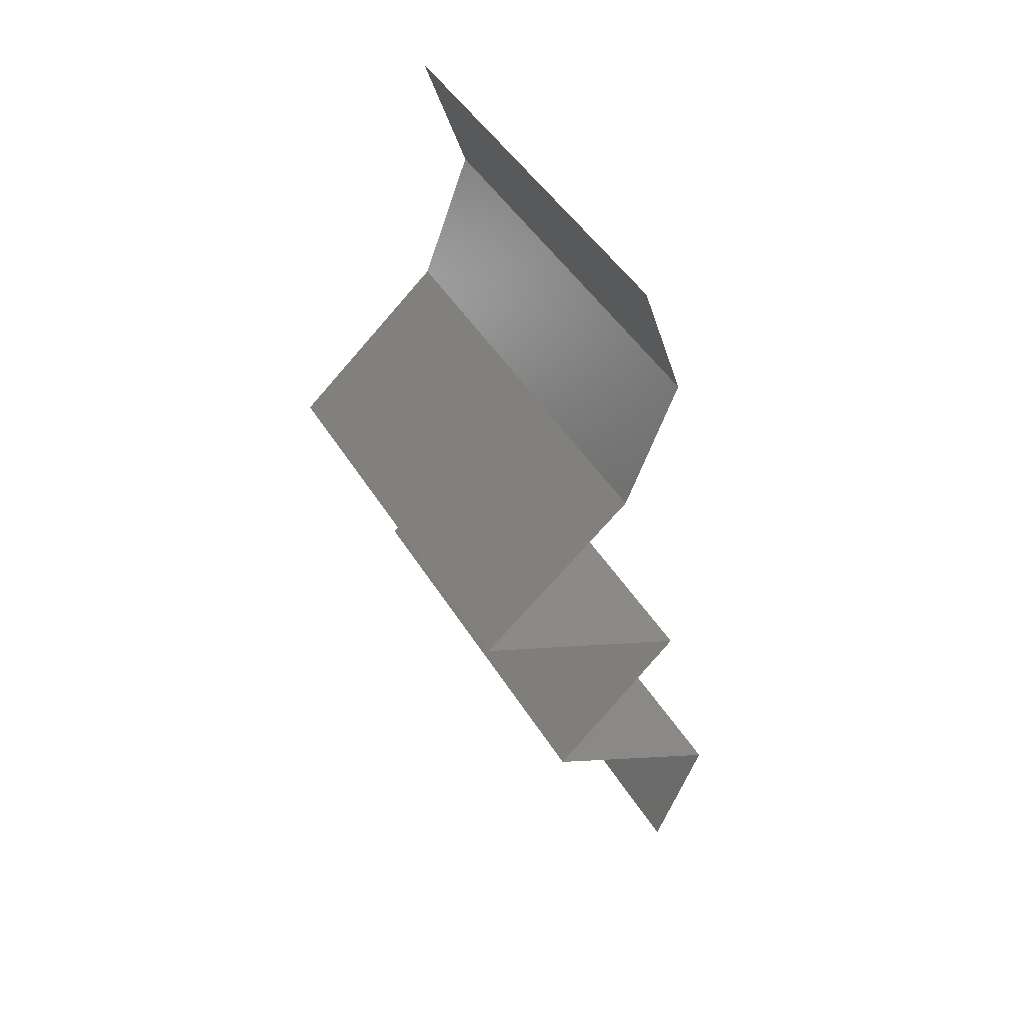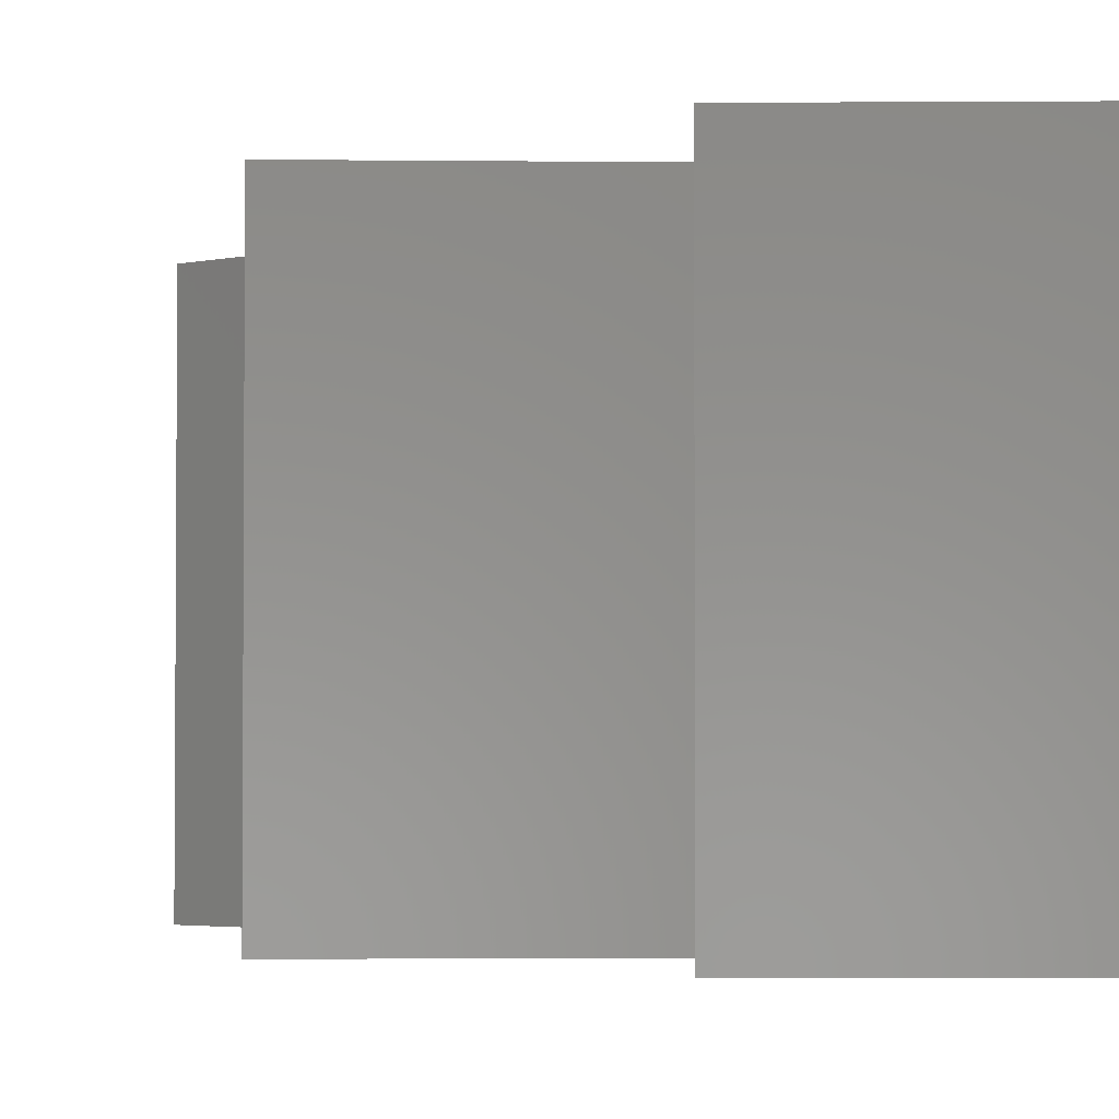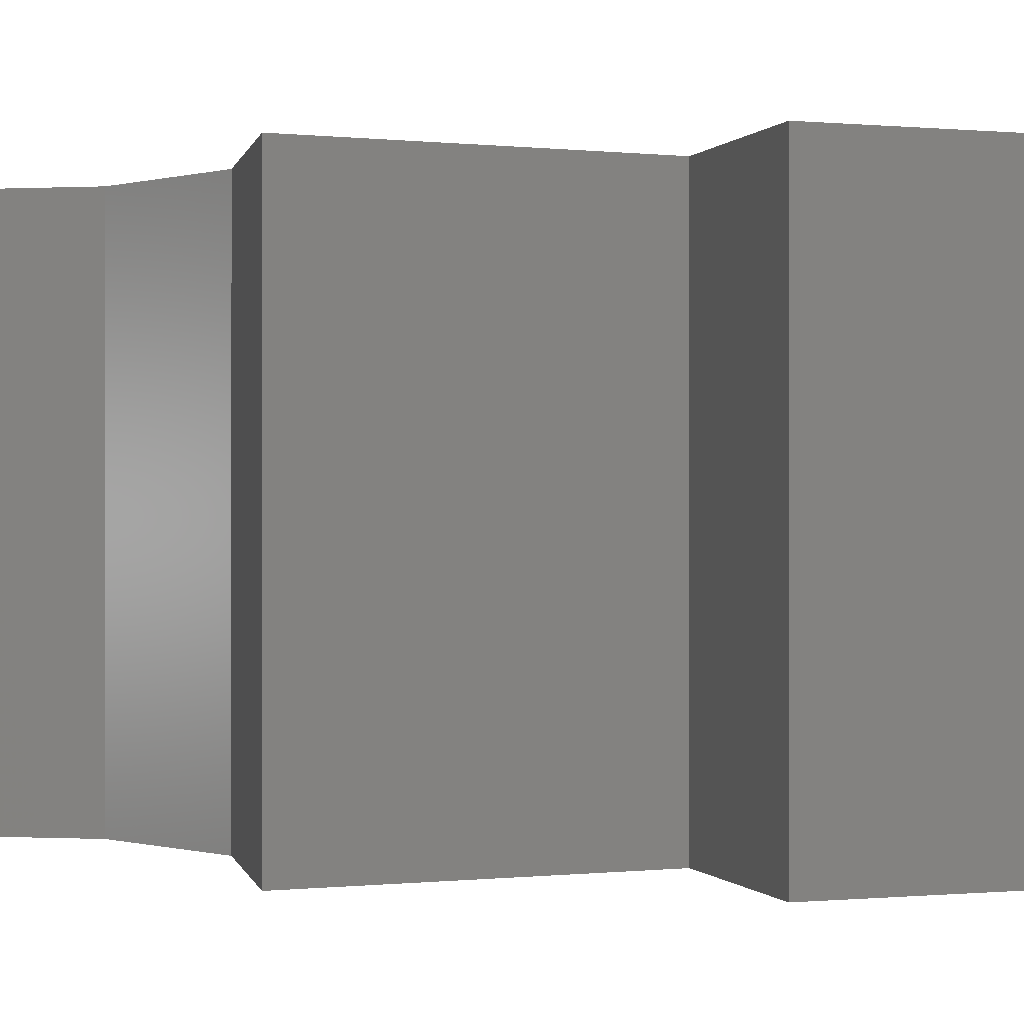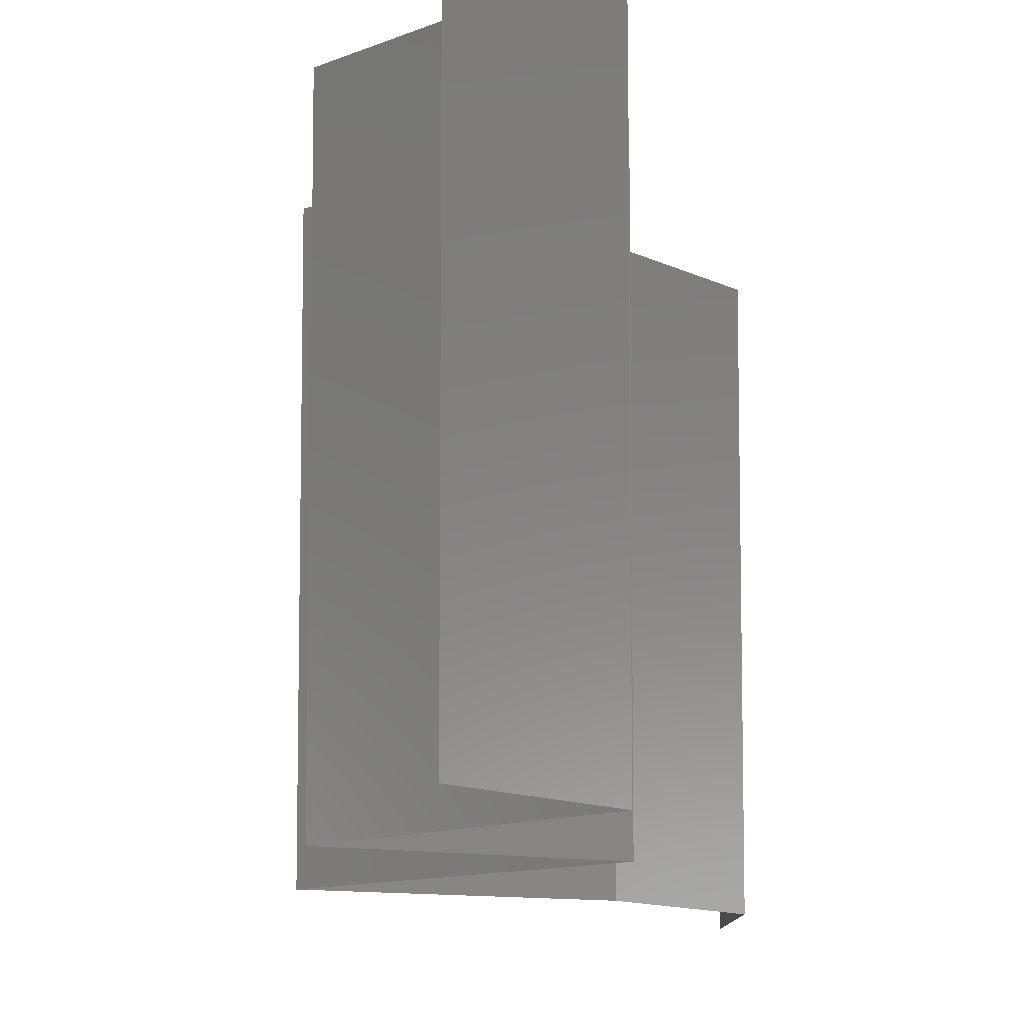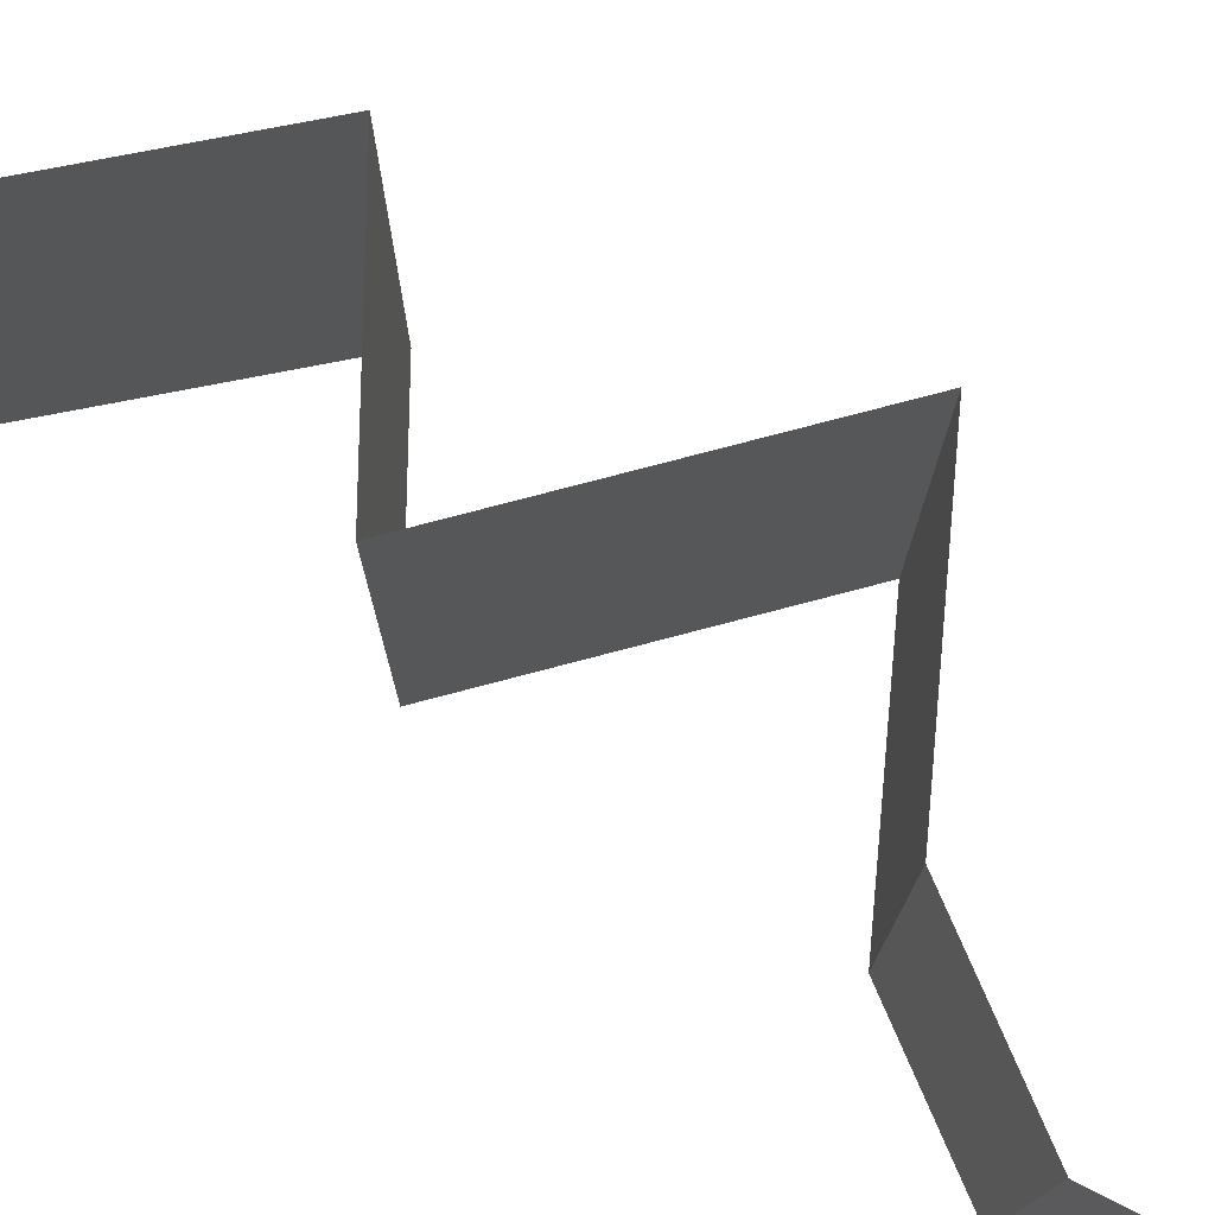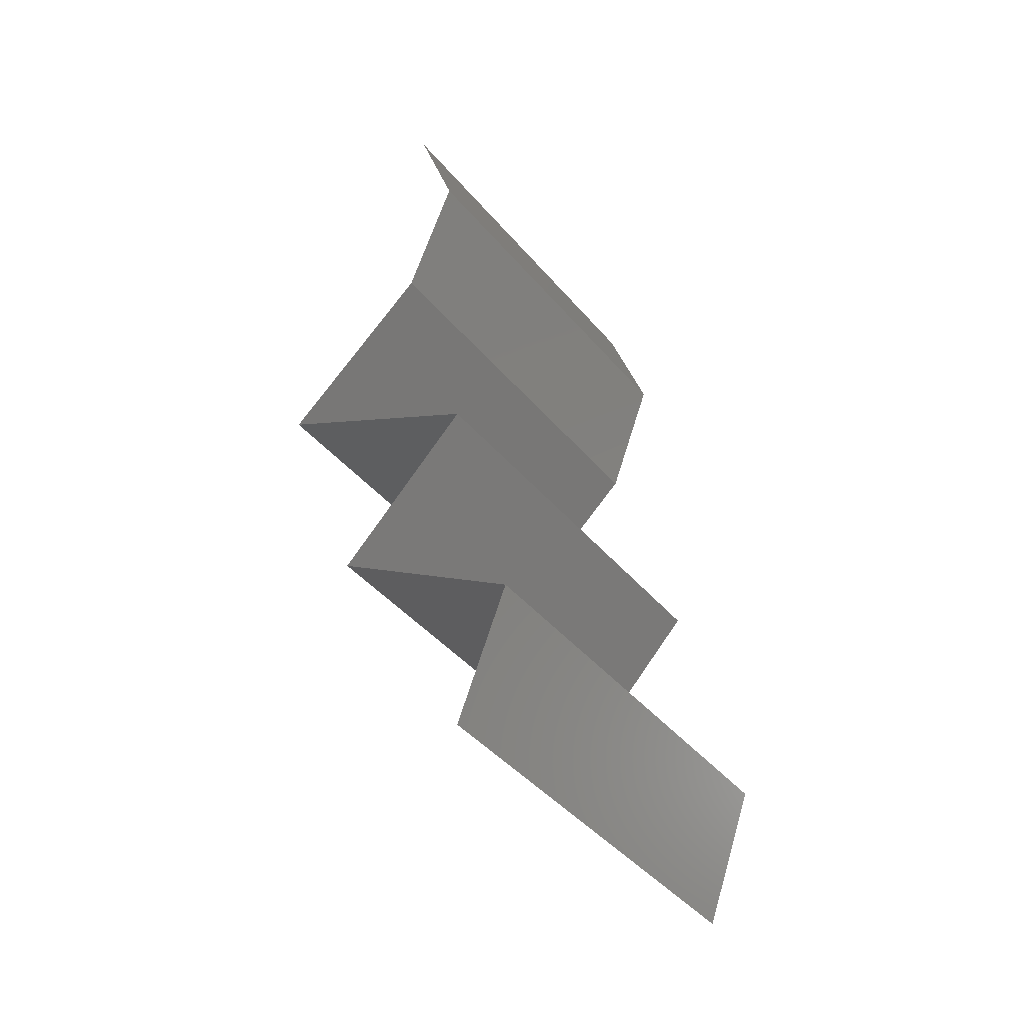
<metadata>
{"format":"stl","ext":"stl","renderer":"f3d","projection":"perspective","resolution":1024,"background":"white","views":[{"elev":47.9,"azim":-30.5,"up":"+Y"},{"elev":-2.9,"azim":-32.3,"up":"+Z"},{"elev":-0.1,"azim":-58.6,"up":"+Z"},{"elev":-10.3,"azim":15.2,"up":"+Z"},{"elev":78.7,"azim":135.4,"up":"+Z"},{"elev":-44.1,"azim":37.3,"up":"+Y"}]}
</metadata>
<code>
# stl→obj: 38 verts, 54 faces
v 0.03557 0.0461 0.01
v 0.03338 0.05269 0.01
v 0.03448 0.04939 0.005
v 0.03448 0.04939 0.015
v 0.03338 0.05269 0
v 0.03557 0.0461 0
v 0.03557 0.0461 0.02
v 0.03338 0.05269 0.02
v 0.03304 0.03952 0
v 0.03431 0.04281 0.005
v 0.03304 0.03952 0.02
v 0.03431 0.04281 0.015
v 0.03304 0.03952 0.01
v 0.02528 0.03293 0
v 0.02916 0.03622 0.005
v 0.02528 0.03293 0.02
v 0.02916 0.03622 0.015
v 0.02528 0.03293 0.01
v 0.03099 0.02964 0
v 0.0367 0.02634 0.01
v 0.03099 0.02964 0.02
v 0.0367 0.02634 0
v 0.0367 0.02634 0.02
v 0.02994 0.01976 0
v 0.02994 0.01976 0.01
v 0.03332 0.02305 0.005
v 0.03332 0.02305 0.015
v 0.02994 0.01976 0.02
v 0.03979 0.01317 0
v 0.03486 0.01646 0.005916
v 0.03979 0.01317 0.02
v 0.03486 0.01646 0.01398
v 0.03979 0.01317 0.01
v 0.03722 0.006586 0
v 0.03851 0.009879 0.005
v 0.03722 0.006586 0.02
v 0.03851 0.009879 0.015
v 0.03722 0.006586 0.01
f 1 2 3
f 2 1 4
f 5 6 3
f 7 8 4
f 2 5 3
f 8 2 4
f 6 1 3
f 1 7 4
f 6 9 10
f 11 7 12
f 1 13 12
f 13 1 10
f 1 6 10
f 7 1 12
f 9 13 10
f 13 11 12
f 9 14 15
f 16 11 17
f 13 15 17
f 15 18 17
f 11 13 17
f 14 18 15
f 13 9 15
f 18 16 17
f 19 20 18
f 20 21 18
f 19 18 14
f 18 21 16
f 20 19 22
f 21 20 23
f 24 25 26
f 23 20 27
f 20 22 26
f 25 28 27
f 25 20 26
f 28 23 27
f 20 25 27
f 22 24 26
f 24 29 30
f 31 28 32
f 28 25 32
f 29 33 30
f 25 24 30
f 33 31 32
f 32 25 30
f 33 32 30
f 29 34 35
f 36 31 37
f 33 38 37
f 38 33 35
f 33 29 35
f 31 33 37
f 34 38 35
f 38 36 37

</code>
